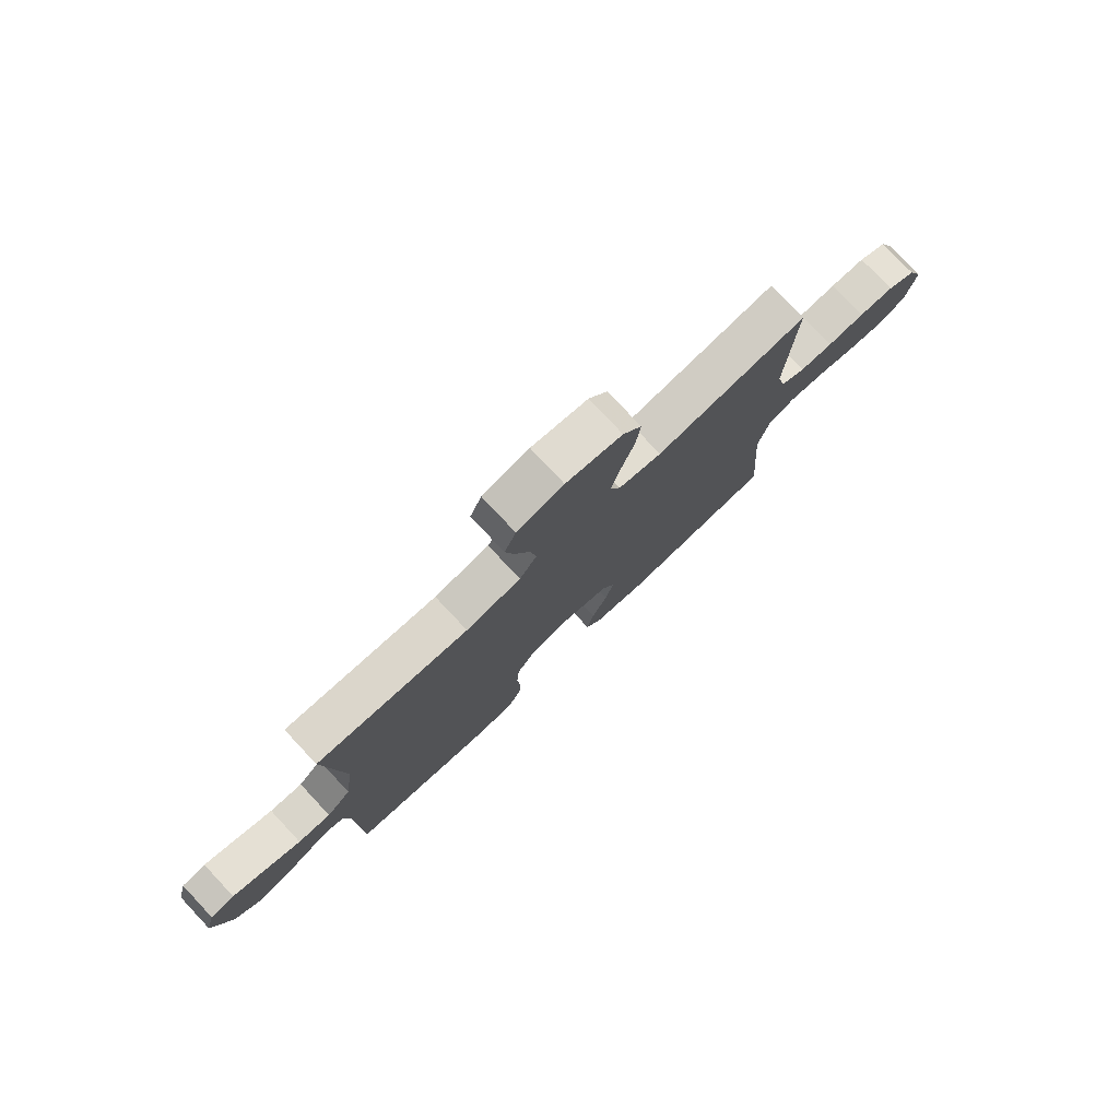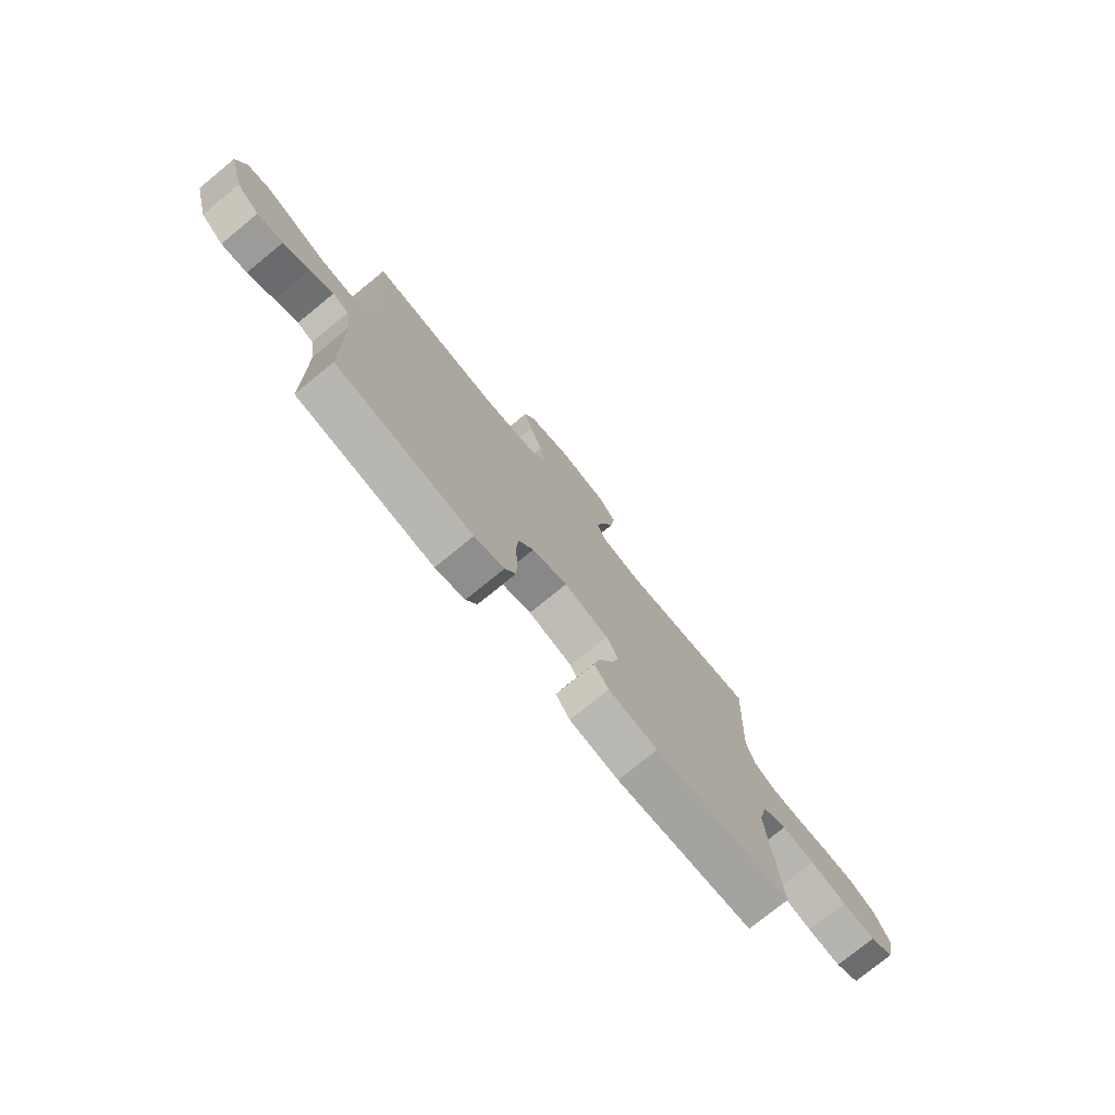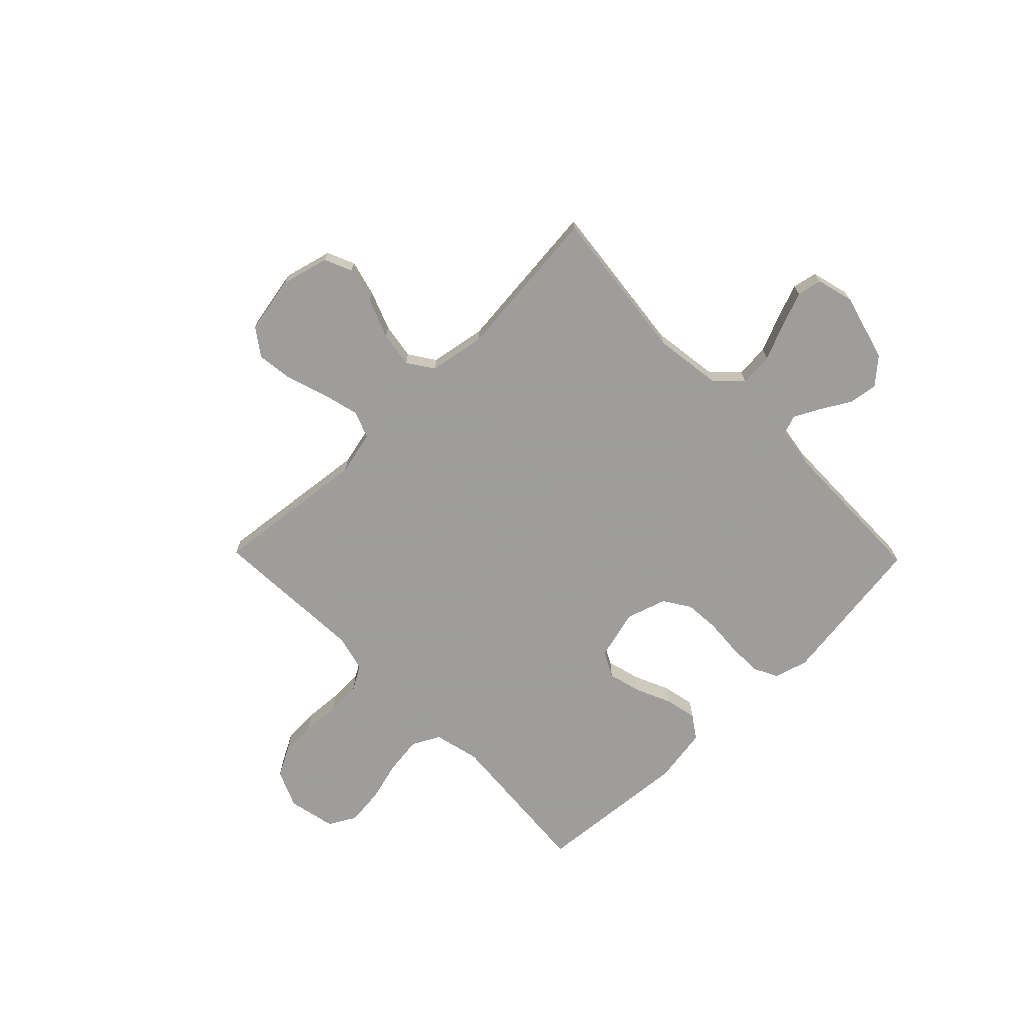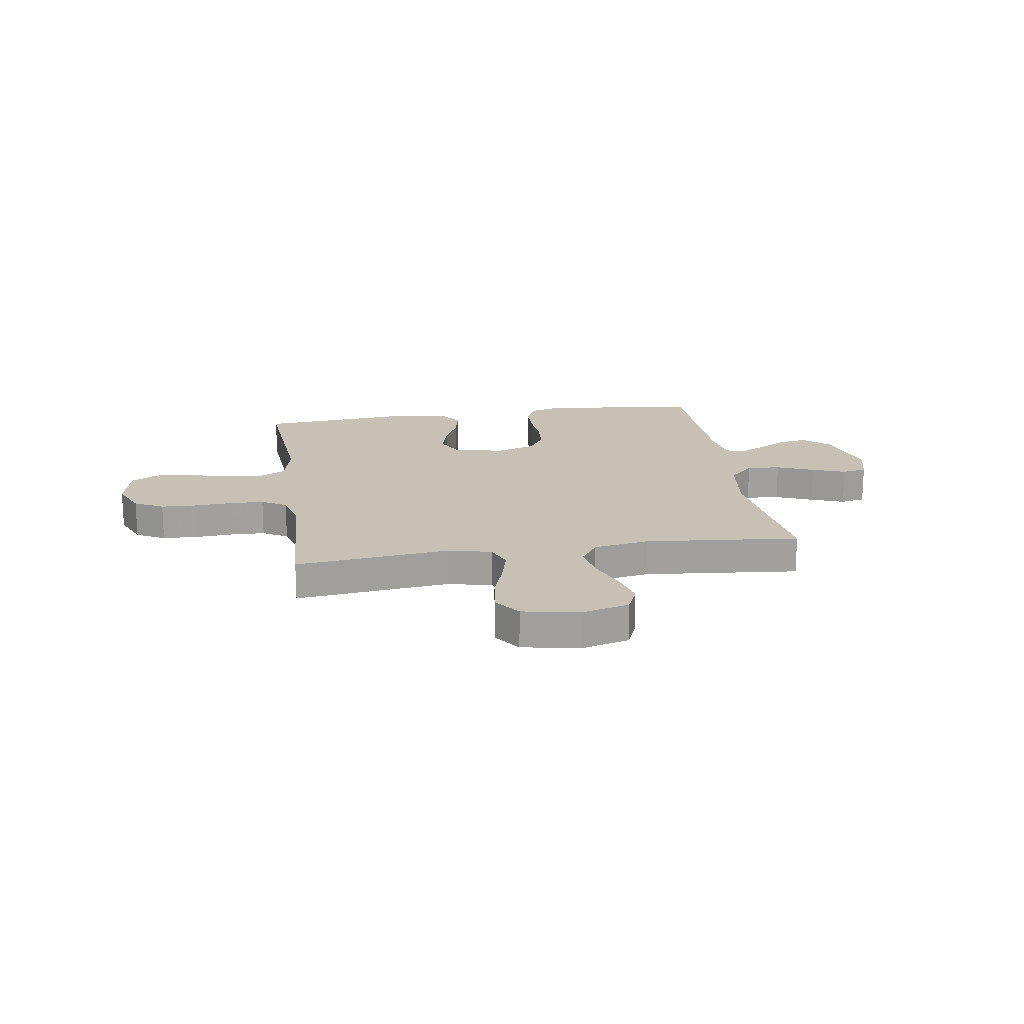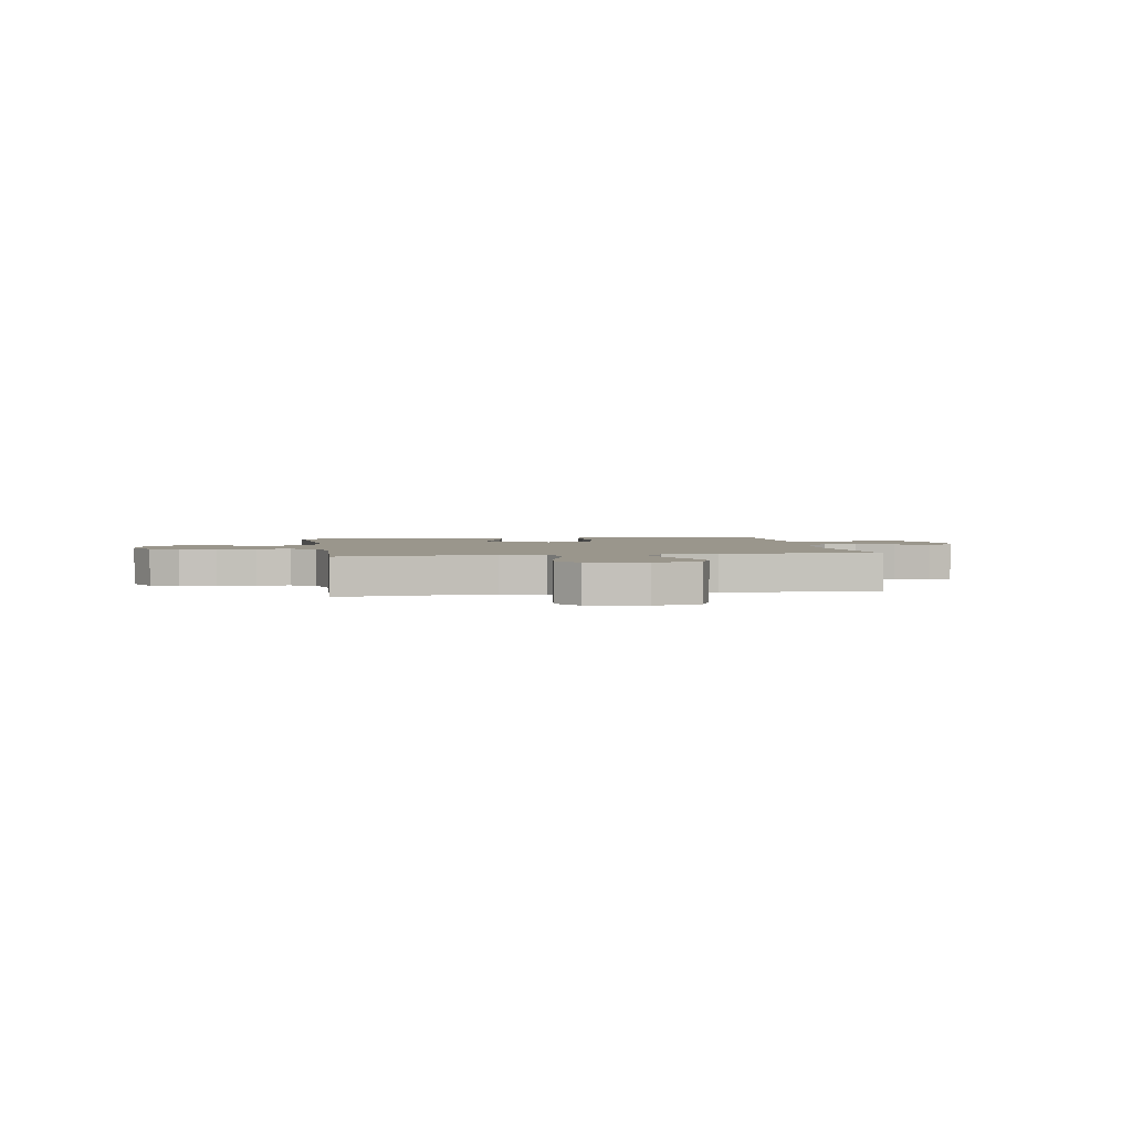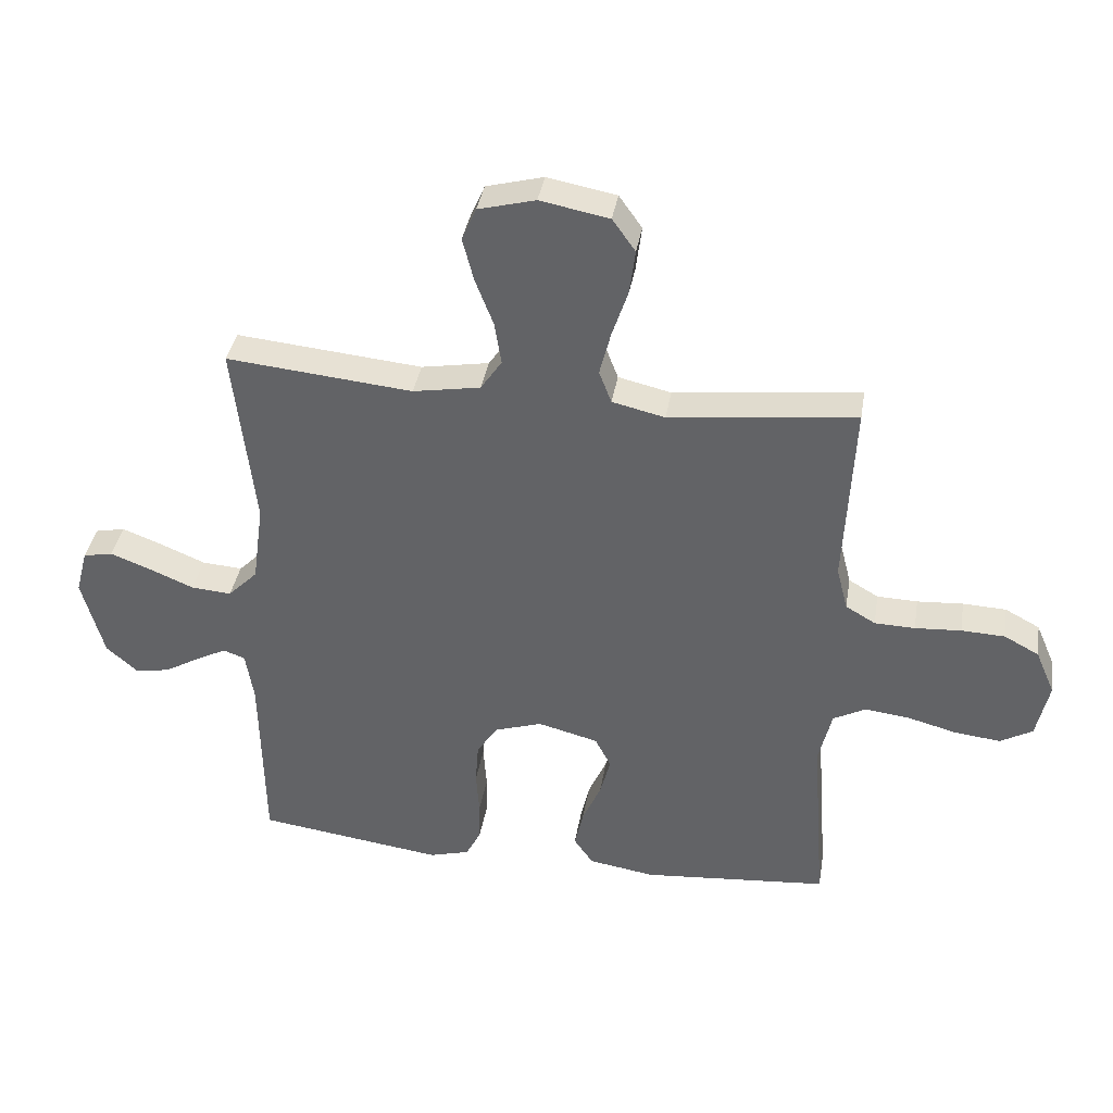
<metadata>
{"format":"obj","ext":"obj","renderer":"f3d","projection":"perspective","resolution":1024,"background":"white","views":[{"elev":77.9,"azim":136.8,"up":"+Z"},{"elev":-76.5,"azim":129.2,"up":"+Z"},{"elev":-70.7,"azim":44.3,"up":"+Y"},{"elev":18.5,"azim":-8.7,"up":"+Y"},{"elev":2.5,"azim":-9.7,"up":"+Y"},{"elev":37.7,"azim":-170.6,"up":"+Z"}]}
</metadata>
<code>
v -0.5 0.07 0.5
v -0.2 0.07 0.466
v -0.115 0.07 0.486
v -0.095 0.07 0.538
v -0.113 0.07 0.609
v -0.139 0.07 0.687
v -0.148 0.07 0.758
v -0.111 0.07 0.81
v 0 0.07 0.831
v 0.092 0.07 0.807
v 0.115 0.07 0.754
v 0.097 0.07 0.684
v 0.068 0.07 0.609
v 0.057 0.07 0.54
v 0.091 0.07 0.49
v 0.2 0.07 0.471
v 0.5 0.07 0.5
v 0.466 0.07 0.2
v 0.484 0.07 0.07
v 0.532 0.07 0.022
v 0.597 0.07 0.027
v 0.669 0.07 0.057
v 0.734 0.07 0.082
v 0.782 0.07 0.072
v 0.801 0.07 0
v 0.766 0.07 -0.13
v 0.716 0.07 -0.174
v 0.66 0.07 -0.165
v 0.603 0.07 -0.132
v 0.553 0.07 -0.106
v 0.518 0.07 -0.119
v 0.505 0.07 -0.2
v 0.5 0.07 -0.5
v 0.2 0.07 -0.541
v 0.135 0.07 -0.523
v 0.111 0.07 -0.476
v 0.11 0.07 -0.411
v 0.115 0.07 -0.339
v 0.11 0.07 -0.271
v 0.077 0.07 -0.22
v 0 0.07 -0.195
v -0.097 0.07 -0.22
v -0.123 0.07 -0.27
v -0.106 0.07 -0.334
v -0.076 0.07 -0.402
v -0.062 0.07 -0.464
v -0.093 0.07 -0.509
v -0.2 0.07 -0.526
v -0.5 0.07 -0.5
v -0.477 0.07 -0.2
v -0.498 0.07 -0.111
v -0.551 0.07 -0.083
v -0.623 0.07 -0.092
v -0.702 0.07 -0.113
v -0.775 0.07 -0.121
v -0.827 0.07 -0.092
v -0.847 0.07 0
v -0.816 0.07 0.072
v -0.76 0.07 0.102
v -0.69 0.07 0.105
v -0.616 0.07 0.1
v -0.551 0.07 0.102
v -0.503 0.07 0.13
v -0.485 0.07 0.2
v -0.5 0 0.5
v -0.2 0 0.466
v -0.115 0 0.486
v -0.095 0 0.538
v -0.113 0 0.609
v -0.139 0 0.687
v -0.148 0 0.758
v -0.111 0 0.81
v 0 0 0.831
v 0.092 0 0.807
v 0.115 0 0.754
v 0.097 0 0.684
v 0.068 0 0.609
v 0.057 0 0.54
v 0.091 0 0.49
v 0.2 0 0.471
v 0.5 0 0.5
v 0.466 0 0.2
v 0.484 0 0.07
v 0.532 0 0.022
v 0.597 0 0.027
v 0.669 0 0.057
v 0.734 0 0.082
v 0.782 0 0.072
v 0.801 0 0
v 0.766 0 -0.13
v 0.716 0 -0.174
v 0.66 0 -0.165
v 0.603 0 -0.132
v 0.553 0 -0.106
v 0.518 0 -0.119
v 0.505 0 -0.2
v 0.5 0 -0.5
v 0.2 0 -0.541
v 0.135 0 -0.523
v 0.111 0 -0.476
v 0.11 0 -0.411
v 0.115 0 -0.339
v 0.11 0 -0.271
v 0.077 0 -0.22
v 0 0 -0.195
v -0.097 0 -0.22
v -0.123 0 -0.27
v -0.106 0 -0.334
v -0.076 0 -0.402
v -0.062 0 -0.464
v -0.093 0 -0.509
v -0.2 0 -0.526
v -0.5 0 -0.5
v -0.477 0 -0.2
v -0.498 0 -0.111
v -0.551 0 -0.083
v -0.623 0 -0.092
v -0.702 0 -0.113
v -0.775 0 -0.121
v -0.827 0 -0.092
v -0.847 0 0
v -0.816 0 0.072
v -0.76 0 0.102
v -0.69 0 0.105
v -0.616 0 0.1
v -0.551 0 0.102
v -0.503 0 0.13
v -0.485 0 0.2
f 59 60 61
f 58 59 61
f 57 58 61
f 56 57 61
f 55 56 61
f 54 55 61
f 53 54 61
f 52 53 61 62
f 51 52 62 63
f 48 49 50
f 47 48 50
f 46 47 50
f 45 46 50
f 44 45 50
f 51 63 64
f 50 51 64
f 44 50 64
f 43 44 64
f 36 37 38
f 35 36 38
f 34 35 38
f 33 34 38
f 32 33 38
f 31 32 38 39
f 27 28 29
f 26 27 29
f 25 26 29
f 24 25 29
f 23 24 29
f 22 23 29
f 21 22 29
f 20 21 29 30
f 19 20 30 31
f 16 17 18
f 15 16 18 19
f 11 12 13
f 10 11 13
f 9 10 13
f 8 9 13
f 7 8 13
f 6 7 13
f 5 6 13
f 4 5 13 14
f 3 4 14 15
f 64 1 2
f 43 64 2
f 42 43 2
f 31 39 40
f 19 31 40
f 15 19 40
f 3 15 40
f 2 3 40
f 2 40 41
f 2 41 42
f 125 124 123
f 125 123 122
f 125 122 121
f 125 121 120
f 125 120 119
f 125 119 118
f 125 118 117
f 126 125 117 116
f 127 126 116 115
f 114 113 112
f 114 112 111
f 114 111 110
f 114 110 109
f 114 109 108
f 128 127 115
f 128 115 114
f 128 114 108
f 128 108 107
f 102 101 100
f 102 100 99
f 102 99 98
f 102 98 97
f 102 97 96
f 103 102 96 95
f 93 92 91
f 93 91 90
f 93 90 89
f 93 89 88
f 93 88 87
f 93 87 86
f 93 86 85
f 94 93 85 84
f 95 94 84 83
f 82 81 80
f 83 82 80 79
f 77 76 75
f 77 75 74
f 77 74 73
f 77 73 72
f 77 72 71
f 77 71 70
f 77 70 69
f 78 77 69 68
f 79 78 68 67
f 66 65 128
f 66 128 107
f 66 107 106
f 104 103 95
f 104 95 83
f 104 83 79
f 104 79 67
f 104 67 66
f 105 104 66
f 106 105 66
f 1 65 66 2
f 2 66 67 3
f 3 67 68 4
f 4 68 69 5
f 5 69 70 6
f 6 70 71 7
f 7 71 72 8
f 8 72 73 9
f 9 73 74 10
f 10 74 75 11
f 11 75 76 12
f 12 76 77 13
f 13 77 78 14
f 14 78 79 15
f 15 79 80 16
f 16 80 81 17
f 17 81 82 18
f 18 82 83 19
f 19 83 84 20
f 20 84 85 21
f 21 85 86 22
f 22 86 87 23
f 23 87 88 24
f 24 88 89 25
f 25 89 90 26
f 26 90 91 27
f 27 91 92 28
f 28 92 93 29
f 29 93 94 30
f 30 94 95 31
f 31 95 96 32
f 32 96 97 33
f 33 97 98 34
f 34 98 99 35
f 35 99 100 36
f 36 100 101 37
f 37 101 102 38
f 38 102 103 39
f 39 103 104 40
f 40 104 105 41
f 41 105 106 42
f 42 106 107 43
f 43 107 108 44
f 44 108 109 45
f 45 109 110 46
f 46 110 111 47
f 47 111 112 48
f 48 112 113 49
f 49 113 114 50
f 50 114 115 51
f 51 115 116 52
f 52 116 117 53
f 53 117 118 54
f 54 118 119 55
f 55 119 120 56
f 56 120 121 57
f 57 121 122 58
f 58 122 123 59
f 59 123 124 60
f 60 124 125 61
f 61 125 126 62
f 62 126 127 63
f 63 127 128 64
f 64 128 65 1

</code>
